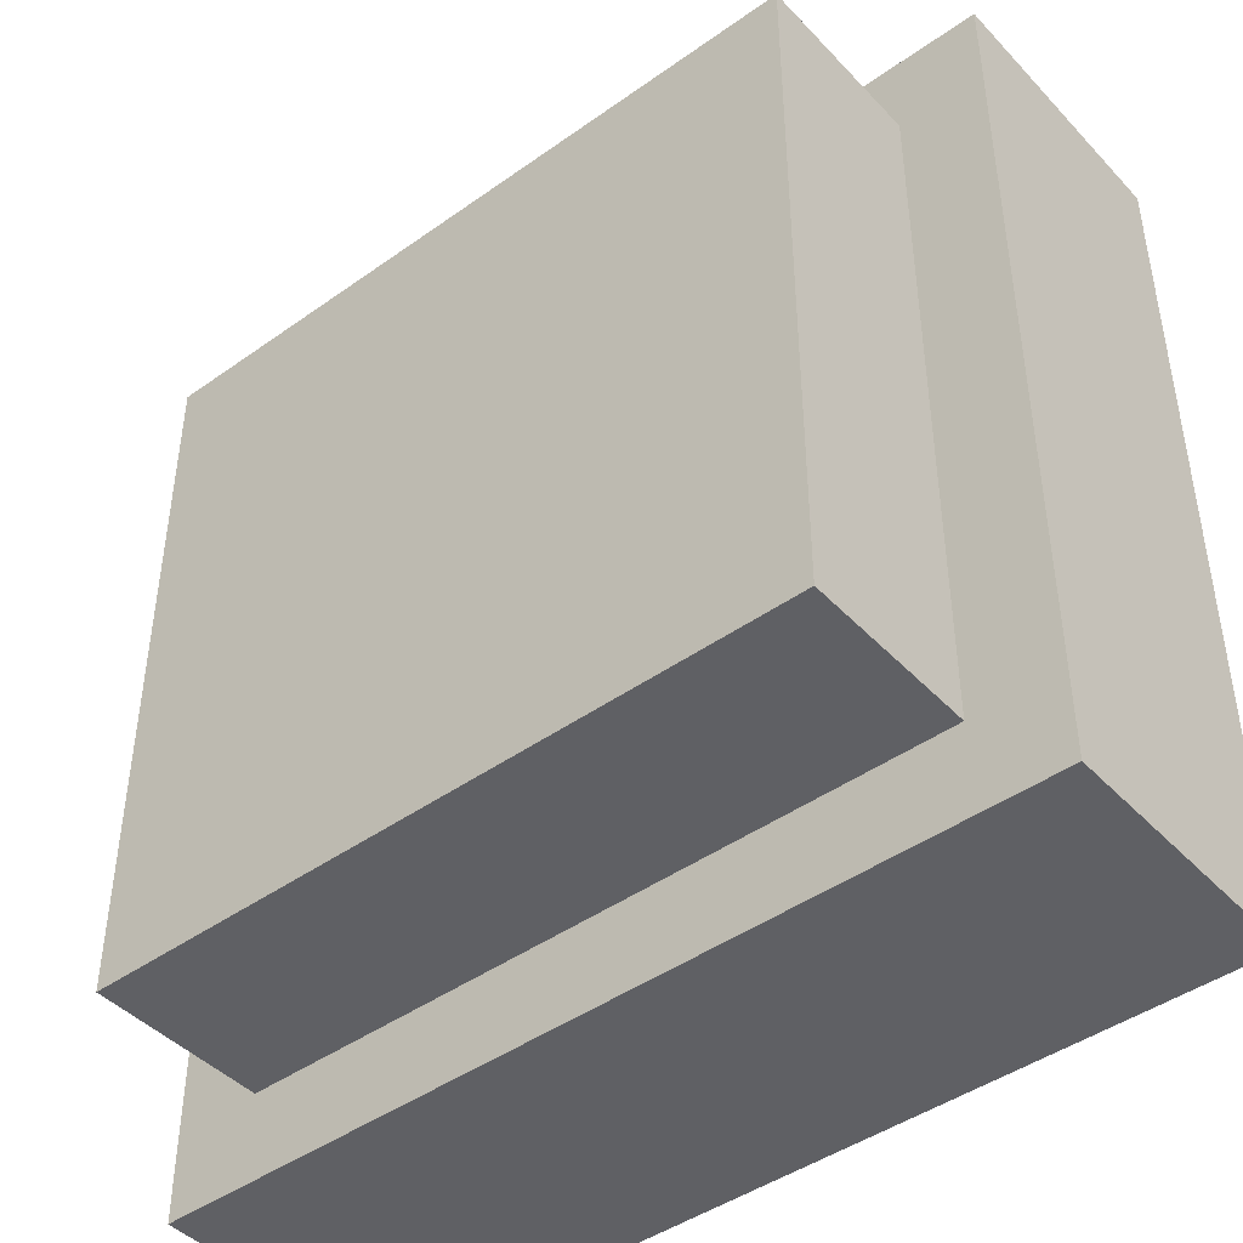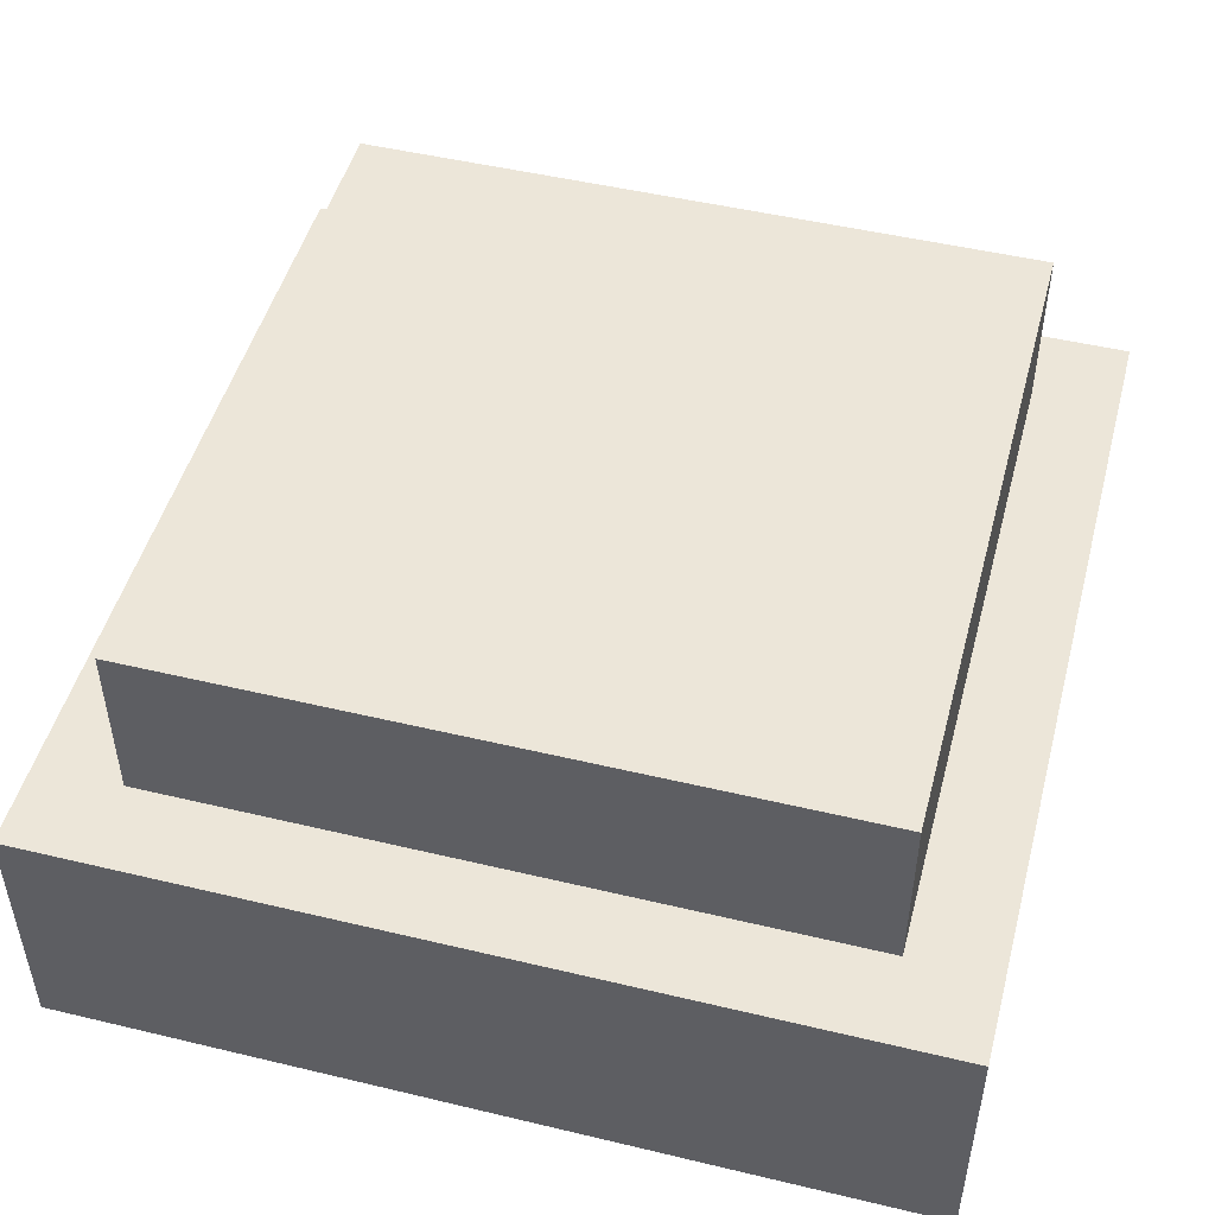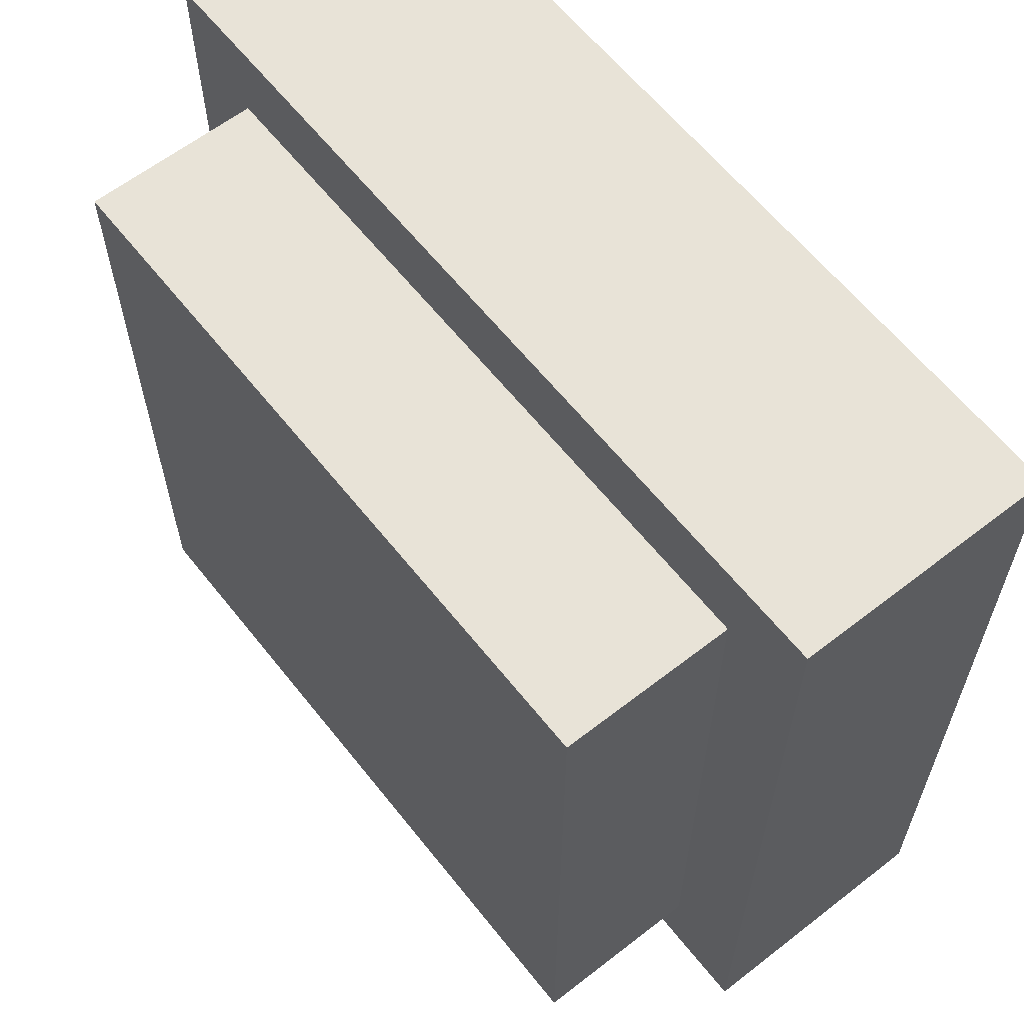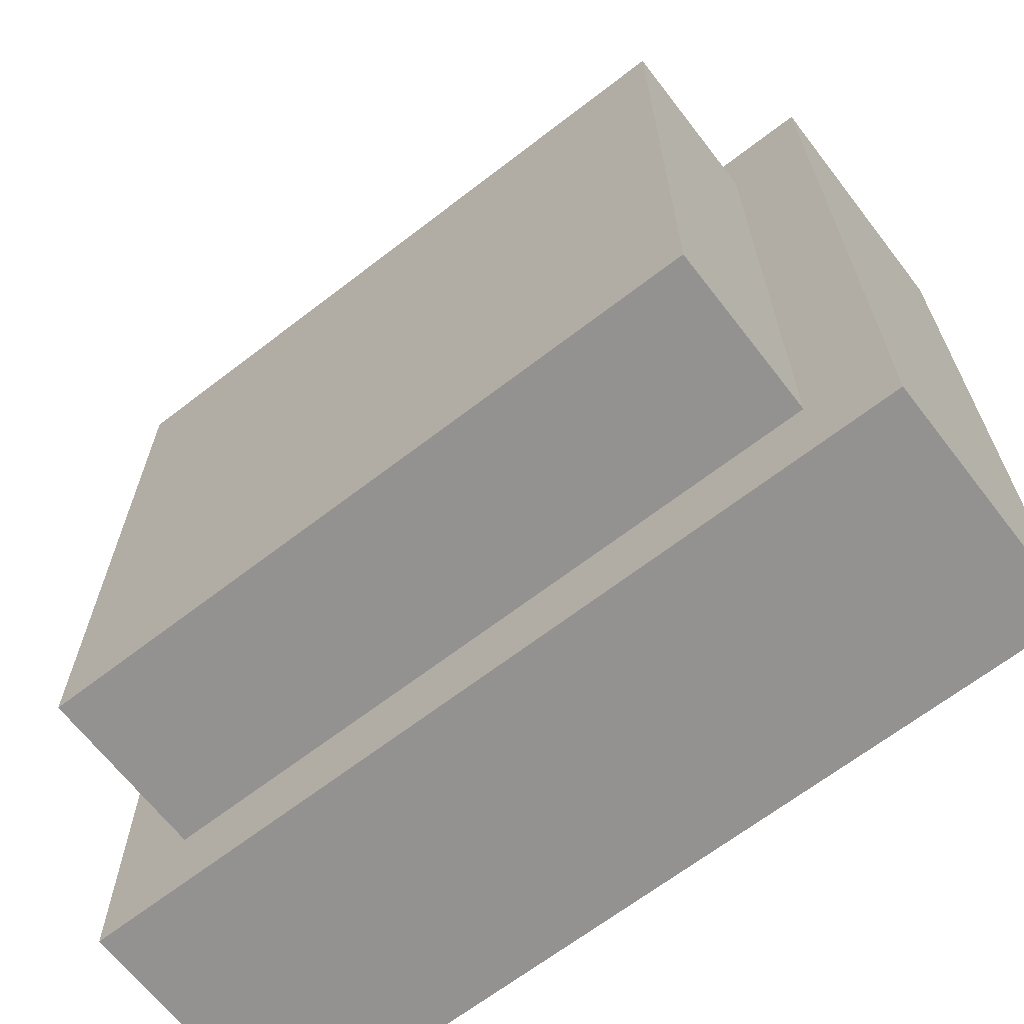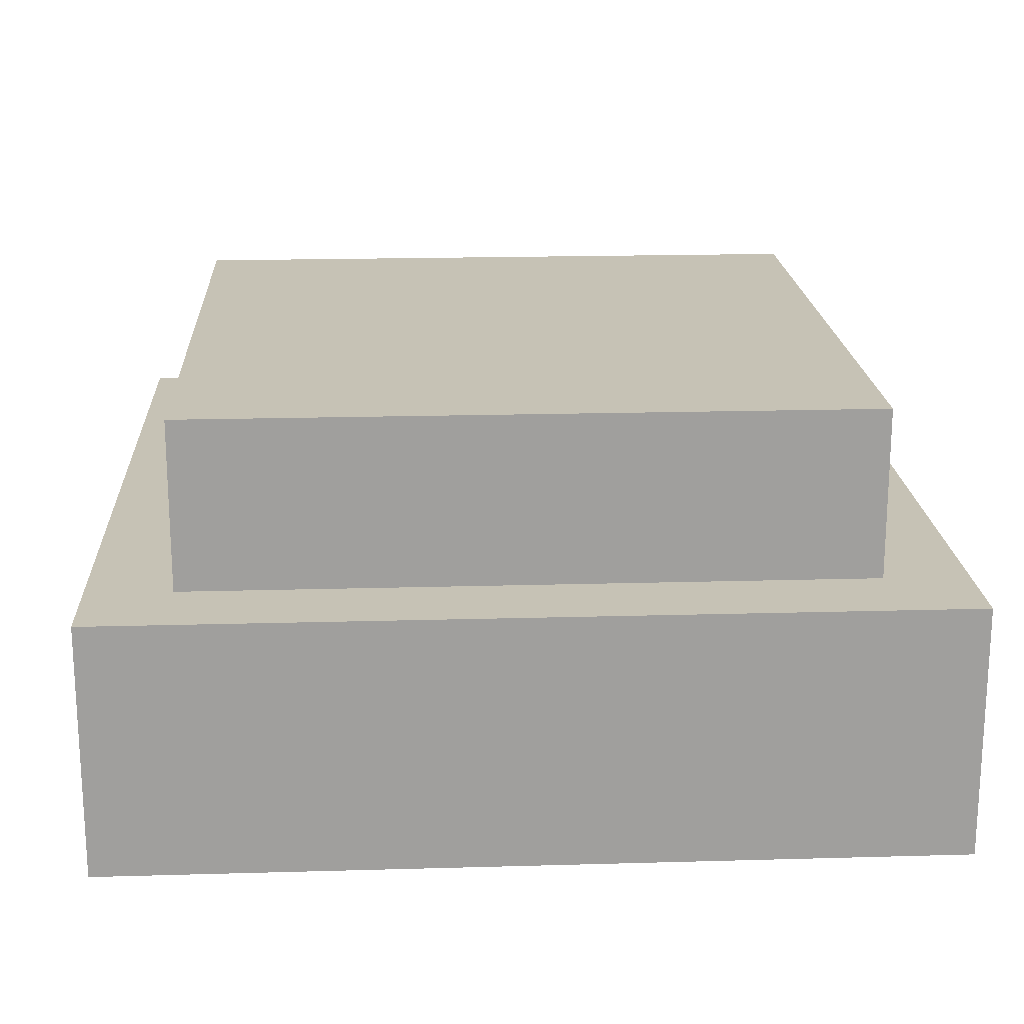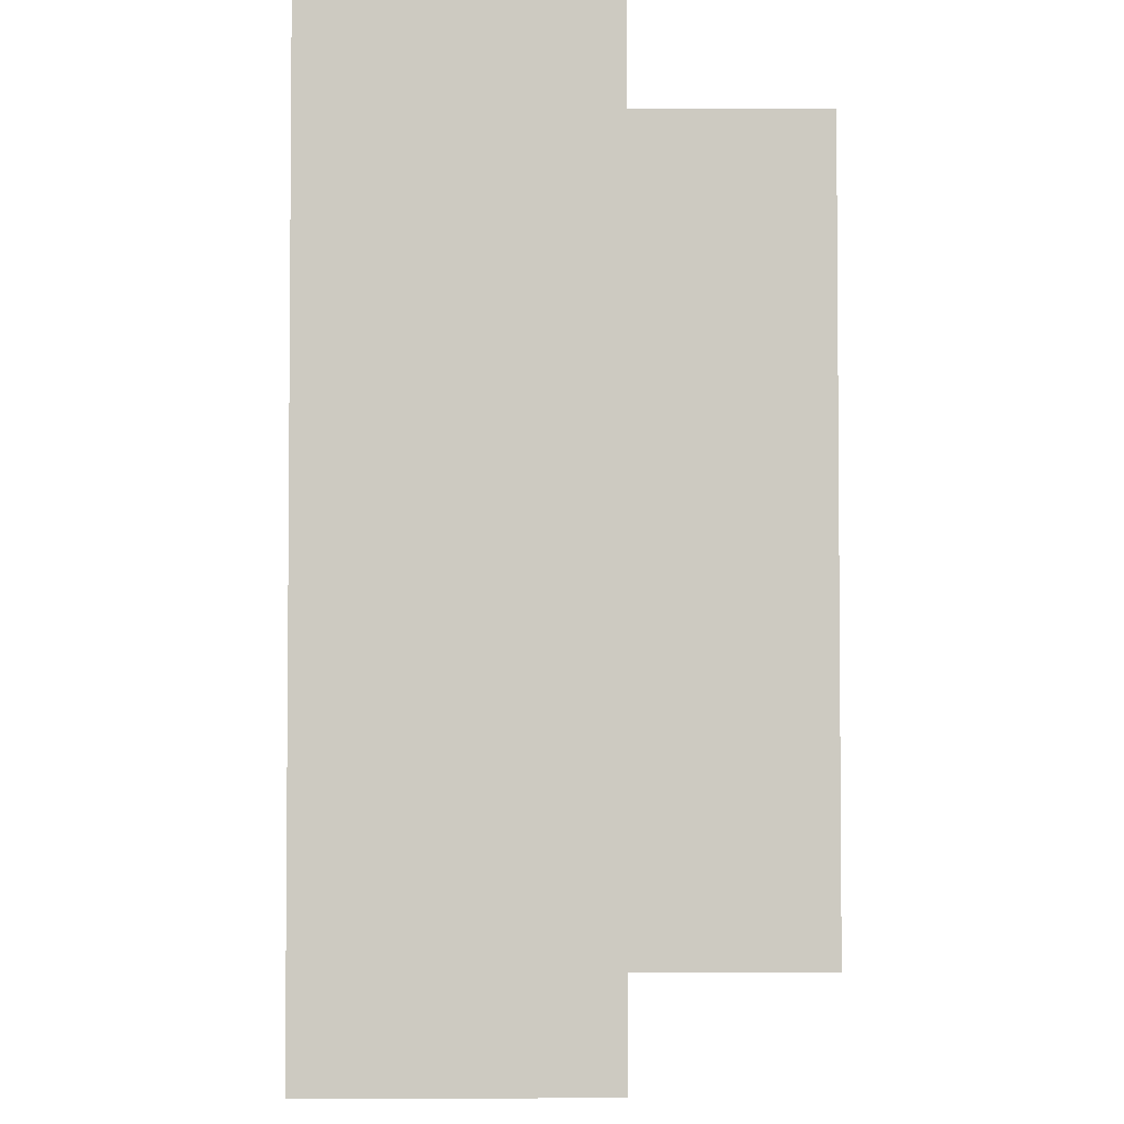
<metadata>
{"format":"obj","ext":"obj","renderer":"f3d","projection":"perspective","resolution":1024,"background":"white","views":[{"elev":-44.4,"azim":-140.3,"up":"+Z"},{"elev":48.8,"azim":-75.1,"up":"+Y"},{"elev":61.6,"azim":-128.3,"up":"+Z"},{"elev":-66.5,"azim":-142.3,"up":"+Z"},{"elev":18.9,"azim":-93.1,"up":"+Y"},{"elev":-3.4,"azim":89.1,"up":"+Z"}]}
</metadata>
<code>
g historic_column_1
v -1 -0 1
v 1 -0 1
v 1 -0 -1
v -1 -0 -1
v -1 0.6 1
v 1 0.6 1
v 1 0.6 -1
v -1 0.6 -1
v -0.8 0.6 0.8
v 0.8 0.6 0.8
v 0.8 0.6 -0.8
v -0.8 0.6 -0.8
v -0.8 1 0.8
v 0.8 1 0.8
v 0.8 1 -0.8
v -0.8 1 -0.8
f 4 3 2 1
f 2 6 5 1
f 3 7 6 2
f 8 7 3 4
f 5 8 4 1
f 6 7 8 5
f 12 11 10 9
f 10 14 13 9
f 11 15 14 10
f 16 15 11 12
f 13 16 12 9
f 14 15 16 13

</code>
